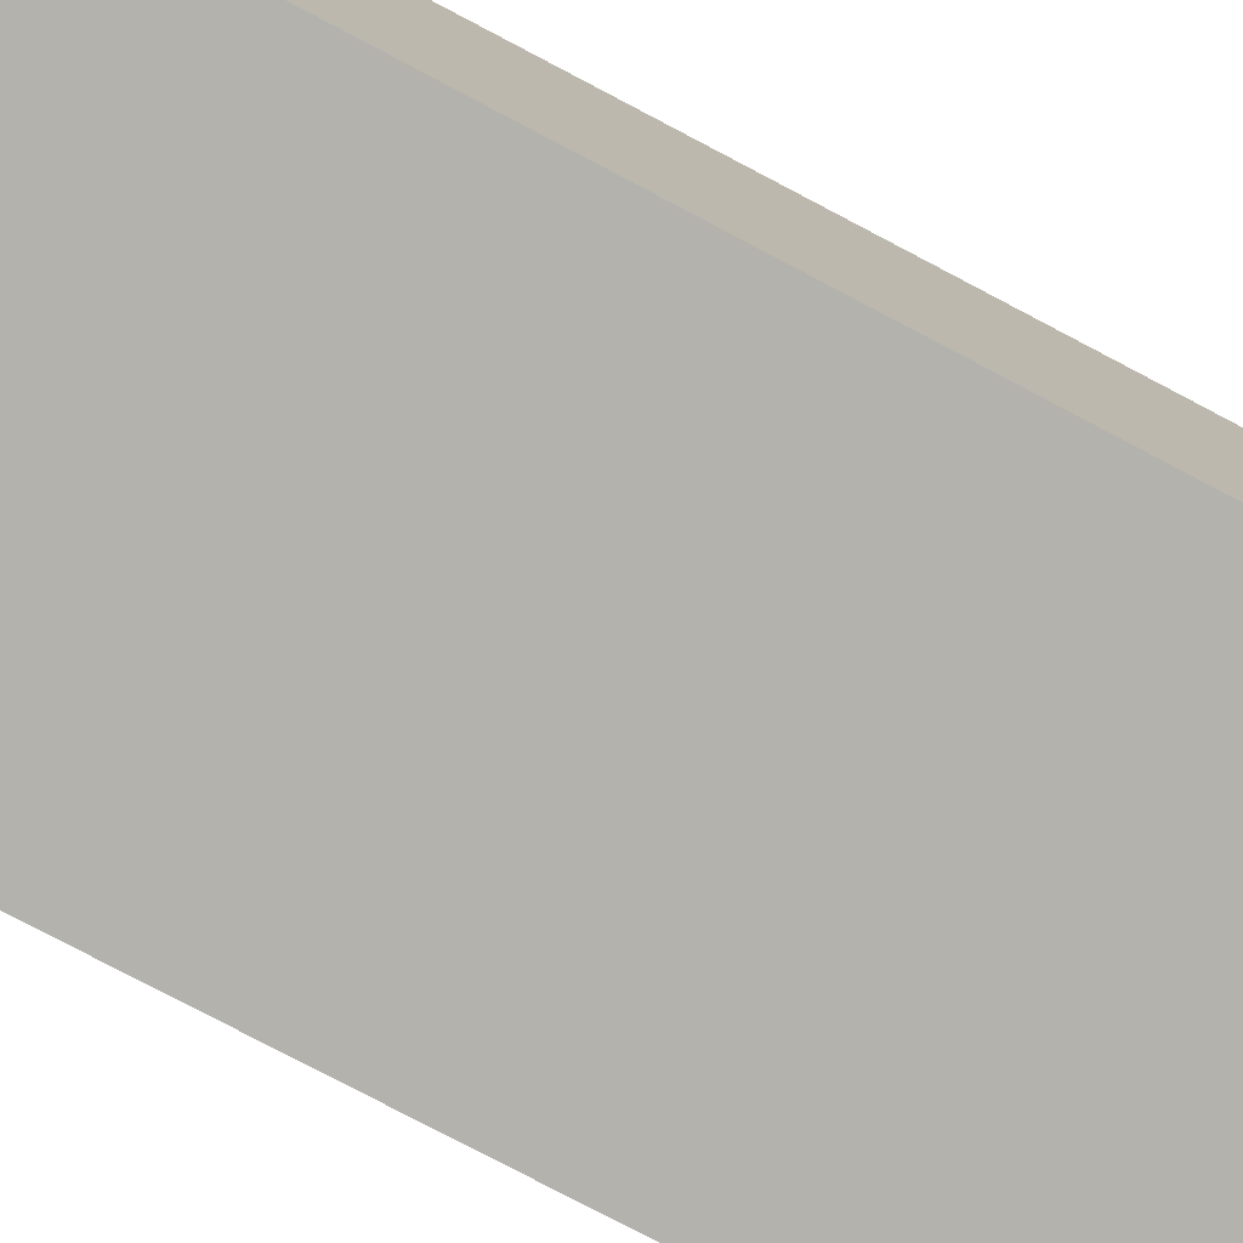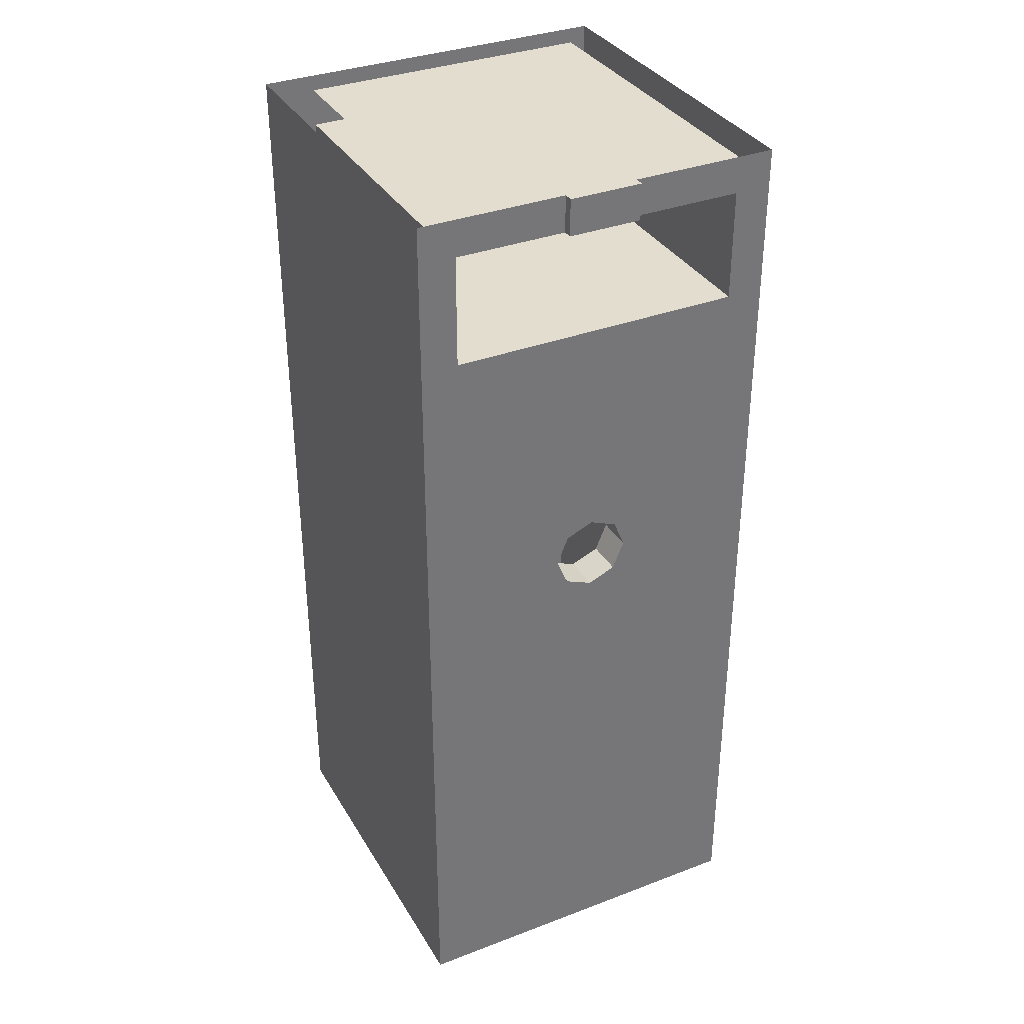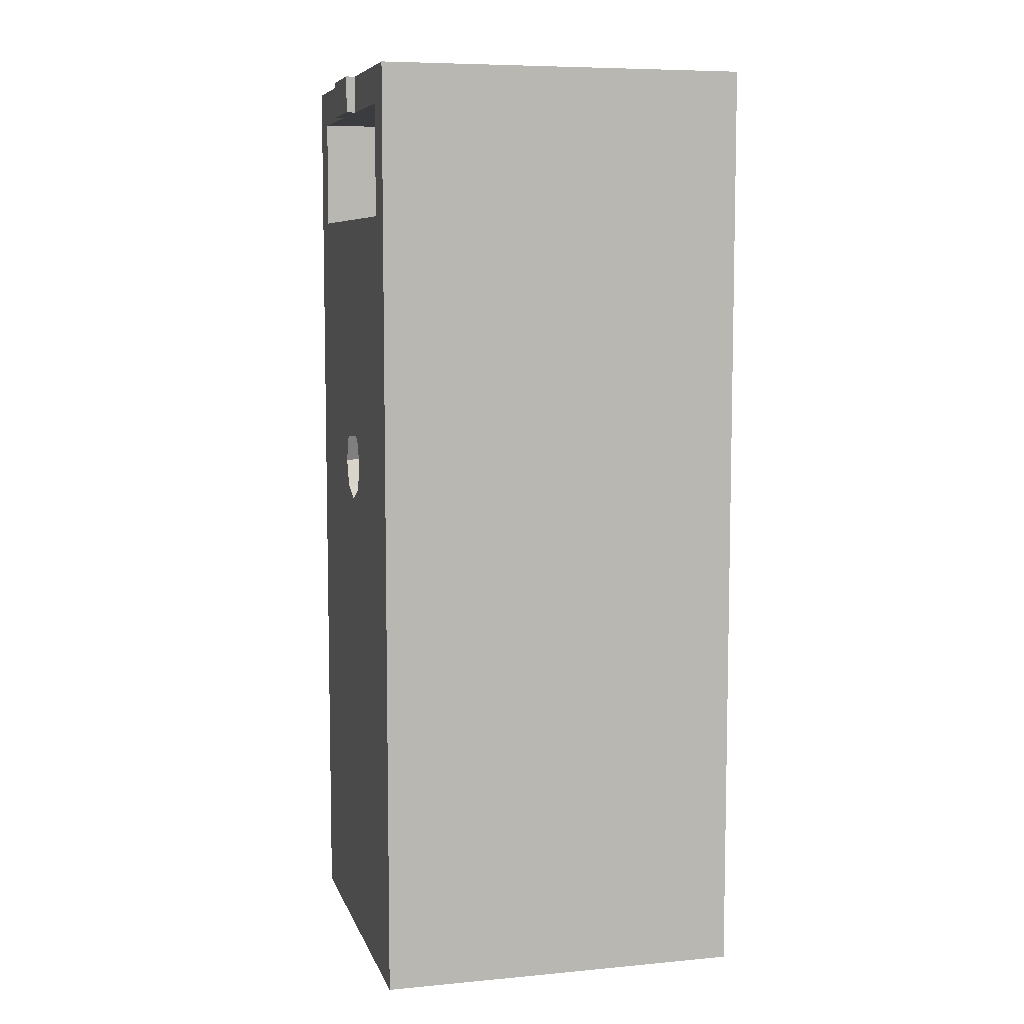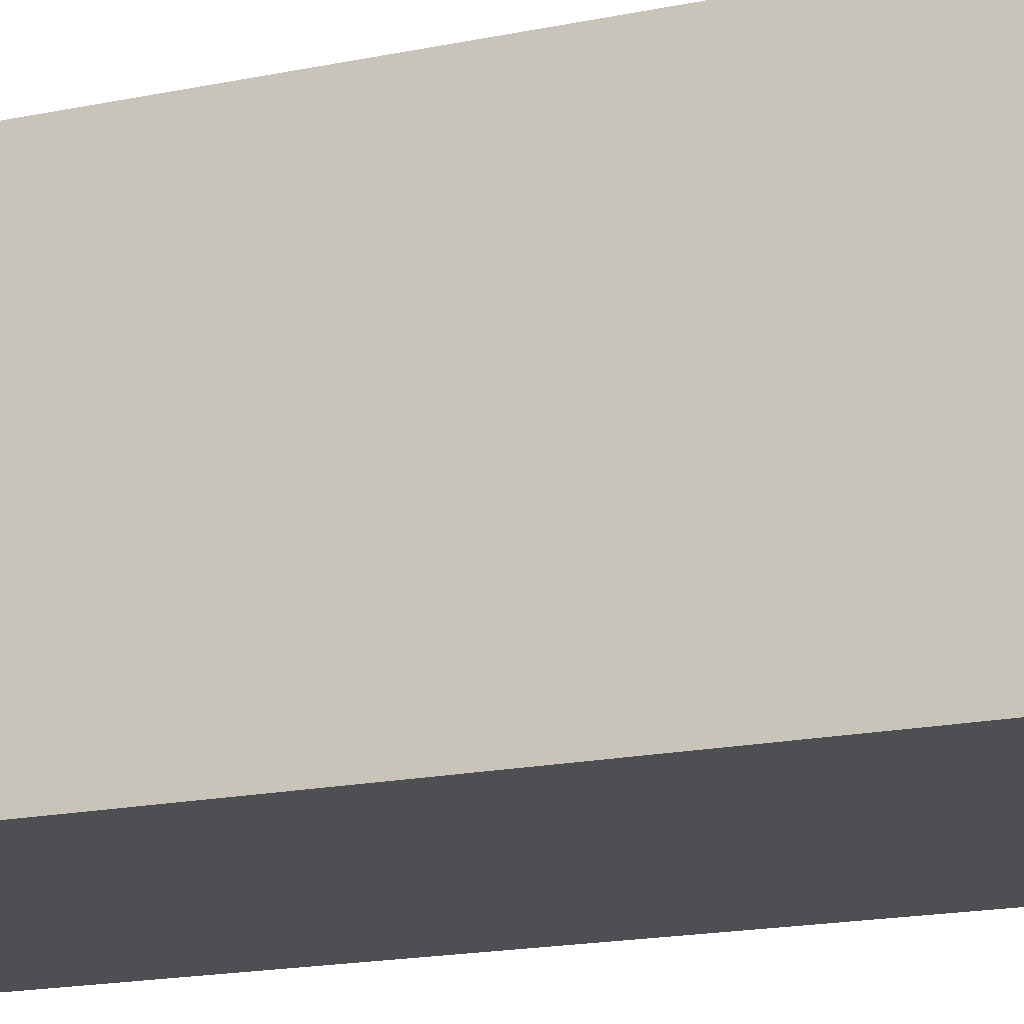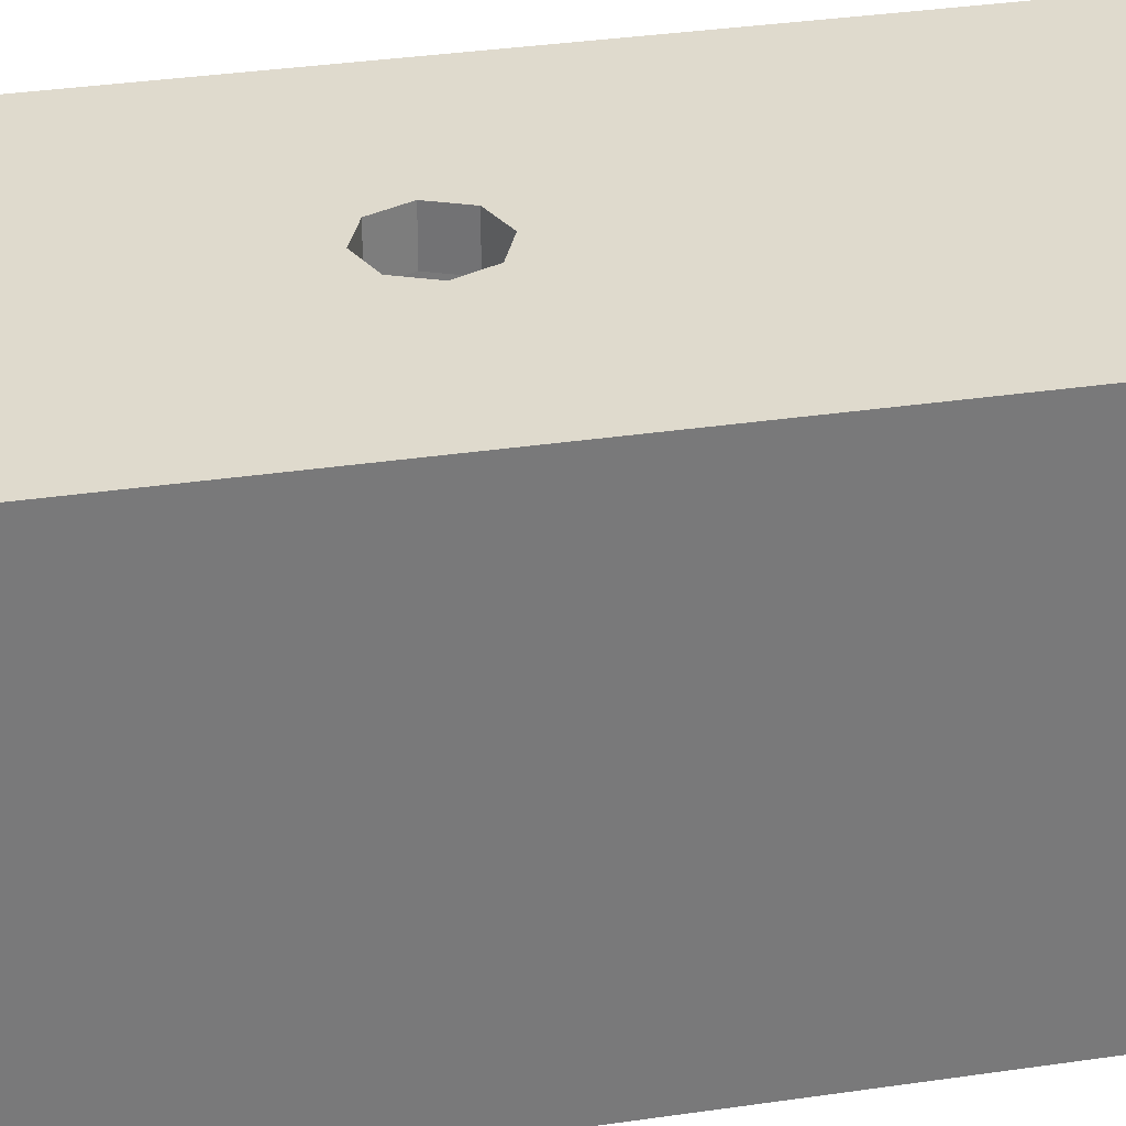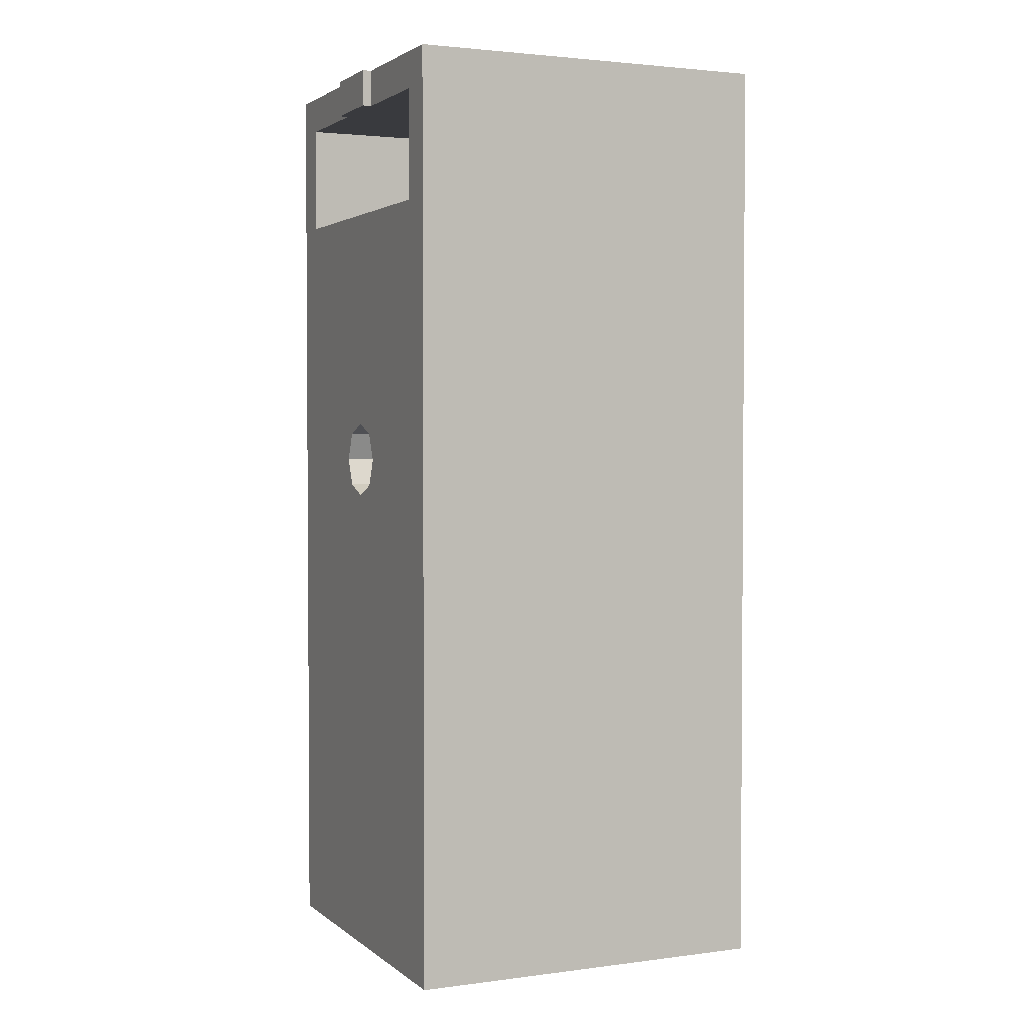
<metadata>
{"format":"obj","ext":"obj","renderer":"f3d","projection":"perspective","resolution":1024,"background":"white","views":[{"elev":-79.4,"azim":-117.7,"up":"+Y"},{"elev":34.8,"azim":153.1,"up":"+Z"},{"elev":7.4,"azim":-104.8,"up":"+Z"},{"elev":-18.2,"azim":111.8,"up":"+Y"},{"elev":32.6,"azim":78.3,"up":"+Y"},{"elev":2.4,"azim":-114.3,"up":"+Z"}]}
</metadata>
<code>
v -0.8 0.2 -12.7
v 0.8 0.2 -12.7
v 0.8 0.2 -12.1
v -0.8 0.2 -12.1
v -0.8 0.2 -12.7
v -0.8 2 -12.7
v 0.8 2 -12.7
v 0.8 0.2 -12.7
v -0.8 0.2 -12.1
v -0.8 2 -12.1
v -0.8 2 -12.7
v -0.8 0.2 -12.7
v 0.8 0.2 -12.7
v 0.8 2 -12.7
v 0.8 2 -12.1
v 0.8 0.2 -12.1
v -0.8 0.2 -12.8
v 0.8 0.2 -12.8
v 0.8 1.8 -12.8
v -0.8 1.8 -12.8
v -0.8 0.2 -12.8
v -0.8 0.2 -17
v 0.8 0.2 -17
v 0.8 0.2 -12.8
v -0.8 1.8 -12.8
v -0.8 1.8 -17
v -0.8 0.2 -17
v -0.8 0.2 -12.8
v 0.8 0.2 -12.8
v 0.8 0.2 -17
v 0.8 1.8 -17
v 0.8 1.8 -12.8
v -1 2 -17
v -1 0 -17
v -1 0 -11.9
v -1 2 -11.9
v 1 2 -11.9
v 1 0 -11.9
v 1 0 -17
v 1 2 -17
v 1 0 -11.9
v -1 0 -11.9
v -1 0 -17
v 1 0 -17
v 0.8 0.2 -17
v 1 0 -17
v -1 0 -17
v -0.8 0.2 -17
v 1 2 -17
v 0.8 1.8 -17
v -0.8 1.8 -17
v -1 2 -17
v 0.8 0.2 -17
v 0.8 1.8 -17
v 1 2 -17
v 1 0 -17
v -0.8 0.2 -17
v -1 0 -17
v -1 2 -17
v -0.8 1.8 -17
v -1 2 -11.9
v -0.8 2 -12.1
v -0.8 2 -12.7
v -1 2 -17
v 0.8 2 -12.7
v 0.8 2 -12.1
v 1 2 -11.9
v 1 2 -17
v -0.2 2.05 -11.9
v -0.2 2.05 -12.1
v 0.2 2.05 -12.1
v 0.2 2.05 -11.9
v 0.2 2.05 -11.9
v 0.2 2.05 -12.1
v 0.2 2 -12.1
v 0.2 2 -11.9
v -0.2 2.05 -12.1
v -0.2 2.05 -11.9
v -0.2 2 -11.9
v -0.2 2 -12.1
v -0.2 2.05 -11.9
v 0.2 2.05 -11.9
v 0.2 2 -11.9
v -0.2 2 -11.9
v 0.2 2.05 -12.1
v -0.2 2.05 -12.1
v -0.2 2 -12.1
v 0.2 2 -12.1
v 0.8 2 -12.1
v 0.8 0.2 -12.1
v 0.2 2 -12.1
v -0.8 0.2 -12.1
v -0.8 2 -12.1
v -0.2 2 -12.1
v -0.8 0.2 -12.1
v -0.2 2 -12.1
v 0.2 2 -12.1
v 0.8 0.2 -12.1
v 0.8 0.2 -11.9
v 0.8 2 -11.9
v 0.2 2 -11.9
v -0.8 2 -11.9
v -0.8 0.2 -11.9
v -0.2 2 -11.9
v 0.2 2 -11.9
v -0.2 2 -11.9
v -0.8 0.2 -11.9
v 0.8 0.2 -11.9
v 0.8 2 -11.9
v 0.8 2 -12.1
v 0.2 2 -12.1
v 0.2 2 -11.9
v -0.2 2 -11.9
v -0.2 2 -12.1
v -0.8 2 -12.1
v -0.8 2 -11.9
v -0.8 2 -12.1
v -1 2 -11.9
v -0.8 2 -11.9
v 0.8 2 -12.1
v 0.8 2 -11.9
v 1 2 -11.9
v 0.1485 2 -13.98
v 0.21 2 -14.12
v 0.21 1.8 -14.12
v 0.1485 1.8 -13.98
v 0 2 -13.91
v 0.1485 2 -13.98
v 0.1485 1.8 -13.98
v 0 1.8 -13.91
v -0.1485 2 -13.98
v 0 2 -13.91
v 0 1.8 -13.91
v -0.1485 1.8 -13.98
v -0.21 2 -14.12
v -0.1485 2 -13.98
v -0.1485 1.8 -13.98
v -0.21 1.8 -14.12
v -0.1485 2 -14.27
v -0.21 2 -14.12
v -0.21 1.8 -14.12
v -0.1485 1.8 -14.27
v 0 2 -14.34
v -0.1485 2 -14.27
v -0.1485 1.8 -14.27
v 0 1.8 -14.34
v 0.1485 2 -14.27
v 0 2 -14.34
v 0 1.8 -14.34
v 0.1485 1.8 -14.27
v 0.21 2 -14.12
v 0.1485 2 -14.27
v 0.1485 1.8 -14.27
v 0.21 1.8 -14.12
v 0.21 2 -13.91
v 0.1485 2 -13.98
v 0.21 2 -14.12
v 0.21 2 -13.91
v 0 2 -13.91
v 0.1485 2 -13.98
v -0.21 2 -13.91
v -0.1485 2 -13.98
v 0 2 -13.91
v -0.21 2 -13.91
v -0.21 2 -14.12
v -0.1485 2 -13.98
v -0.21 2 -14.34
v -0.1485 2 -14.27
v -0.21 2 -14.12
v -0.21 2 -14.34
v 0 2 -14.34
v -0.1485 2 -14.27
v 0.21 2 -14.34
v 0.1485 2 -14.27
v 0 2 -14.34
v 0.21 2 -14.34
v 0.21 2 -14.12
v 0.1485 2 -14.27
v -0.21 1.8 -14.12
v -0.8 1.8 -12.8
v -0.8 1.8 -17
v -0.21 1.8 -14.34
v -0.8 1.8 -17
v 0.8 1.8 -17
v 0 1.8 -14.34
v -0.21 1.8 -14.34
v 0 1.8 -14.34
v 0.8 1.8 -17
v 0.21 1.8 -14.34
v 0.21 1.8 -14.34
v 0.8 1.8 -17
v 0.21 1.8 -14.12
v 0.8 1.8 -17
v 0.8 1.8 -12.8
v 0.21 1.8 -13.91
v 0.21 1.8 -14.12
v 0 1.8 -13.91
v 0.21 1.8 -13.91
v 0.8 1.8 -12.8
v -0.8 1.8 -12.8
v 0 1.8 -13.91
v -0.8 1.8 -12.8
v -0.21 1.8 -13.91
v -0.21 1.8 -14.12
v -0.21 1.8 -13.91
v -0.8 1.8 -12.8
v 0.21 1.8 -13.91
v 0.1485 1.8 -13.98
v 0.21 1.8 -14.12
v 0.21 1.8 -13.91
v 0 1.8 -13.91
v 0.1485 1.8 -13.98
v -0.21 1.8 -13.91
v -0.1485 1.8 -13.98
v 0 1.8 -13.91
v -0.21 1.8 -13.91
v -0.21 1.8 -14.12
v -0.1485 1.8 -13.98
v -0.21 1.8 -14.34
v -0.1485 1.8 -14.27
v -0.21 1.8 -14.12
v -0.21 1.8 -14.34
v 0 1.8 -14.34
v -0.1485 1.8 -14.27
v 0.21 1.8 -14.34
v 0.1485 1.8 -14.27
v 0 1.8 -14.34
v 0.21 1.8 -14.34
v 0.21 1.8 -14.12
v 0.1485 1.8 -14.27
v 0.8 2 -12.7
v 0.21 2 -13.91
v 0 2 -13.91
v -0.8 2 -12.7
v 0.8 2 -12.7
v 0 2 -13.91
v -0.21 2 -13.91
v -0.8 2 -12.7
v -0.21 2 -13.91
v -0.21 2 -14.12
v -1 2 -17
v -0.8 2 -12.7
v -0.21 2 -14.12
v -0.21 2 -14.34
v -1 2 -17
v -0.21 2 -14.34
v 0 2 -14.34
v 1 2 -17
v -1 2 -17
v 0 2 -14.34
v 0.21 2 -14.34
v 0.21 2 -14.34
v 0.21 2 -14.12
v 0.8 2 -12.7
v 1 2 -17
v 0.8 2 -12.7
v 0.21 2 -14.12
v 0.21 2 -13.91
g mesh7041323
f 1 3 2
f 3 1 4
f 5 7 6
f 7 5 8
f 9 11 10
f 11 9 12
f 13 15 14
f 15 13 16
g mesh7041325
f 17 19 18
f 19 17 20
f 21 23 22
f 23 21 24
f 25 27 26
f 27 25 28
f 29 31 30
f 31 29 32
g mesh7041327
f 33 34 35
f 35 36 33
g mesh7041328
f 37 38 39
f 39 40 37
g mesh7041329
f 41 42 43
f 43 44 41
g mesh7041331
f 45 46 47
f 47 48 45
f 49 50 51
f 51 52 49
f 53 54 55
f 55 56 53
f 57 58 59
f 59 60 57
f 61 62 63
f 63 64 61
f 65 66 67
f 67 68 65
g mesh7041333
f 69 71 70
f 71 69 72
g mesh7041334
f 73 75 74
f 75 73 76
g mesh7041335
f 77 79 78
f 79 77 80
g mesh7041336
f 81 83 82
f 83 81 84
f 85 87 86
f 87 85 88
f 89 90 91
f 92 93 94
f 95 96 97
f 97 98 95
f 99 100 101
f 102 103 104
f 105 106 107
f 107 108 105
g mesh7041338
f 109 110 111
f 111 112 109
g mesh7041340
f 113 114 115
f 115 116 113
f 117 118 119
f 120 121 122
g mesh7041345
f 123 124 125
f 125 126 123
f 127 128 129
f 129 130 127
f 131 132 133
f 133 134 131
f 135 136 137
f 137 138 135
f 139 140 141
f 141 142 139
f 143 144 145
f 145 146 143
f 147 148 149
f 149 150 147
f 151 152 153
f 153 154 151
g mesh7041349
f 155 157 156
f 158 160 159
f 161 163 162
f 164 166 165
f 167 169 168
f 170 172 171
f 173 175 174
f 176 178 177
f 179 180 181
f 181 182 179
f 183 184 185
f 185 186 183
f 187 188 189
f 190 191 192
f 193 194 195
f 195 196 193
f 197 198 199
f 199 200 197
f 201 202 203
f 204 205 206
g mesh7041351
f 207 208 209
f 210 211 212
f 213 214 215
f 216 217 218
f 219 220 221
f 222 223 224
f 225 226 227
f 228 229 230
f 231 232 233
f 234 235 236
f 236 237 234
f 238 239 240
f 241 242 243
f 243 244 241
f 245 246 247
f 248 249 250
f 250 251 248
f 252 253 254
f 254 255 252
f 256 257 258

</code>
